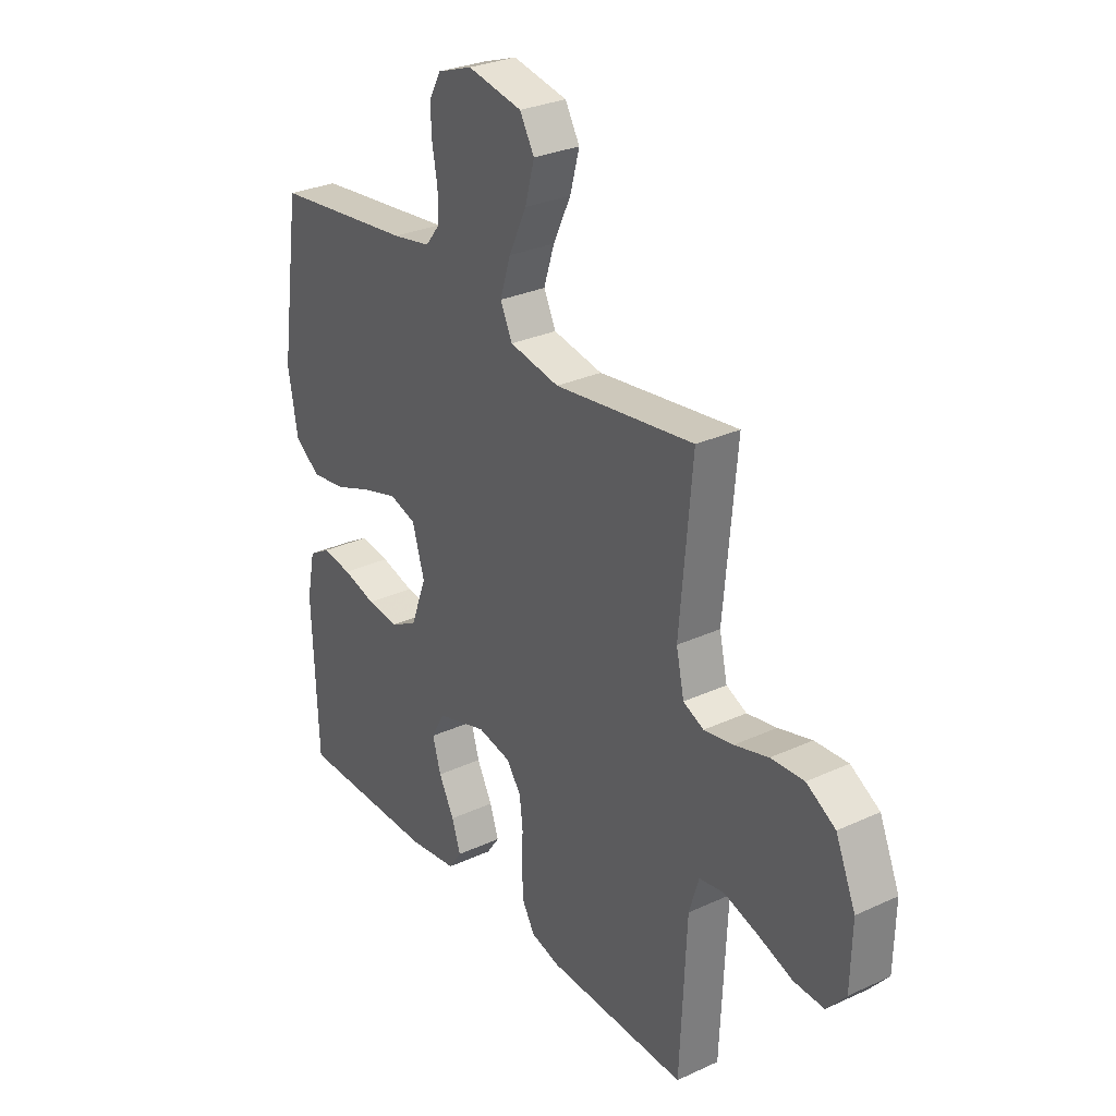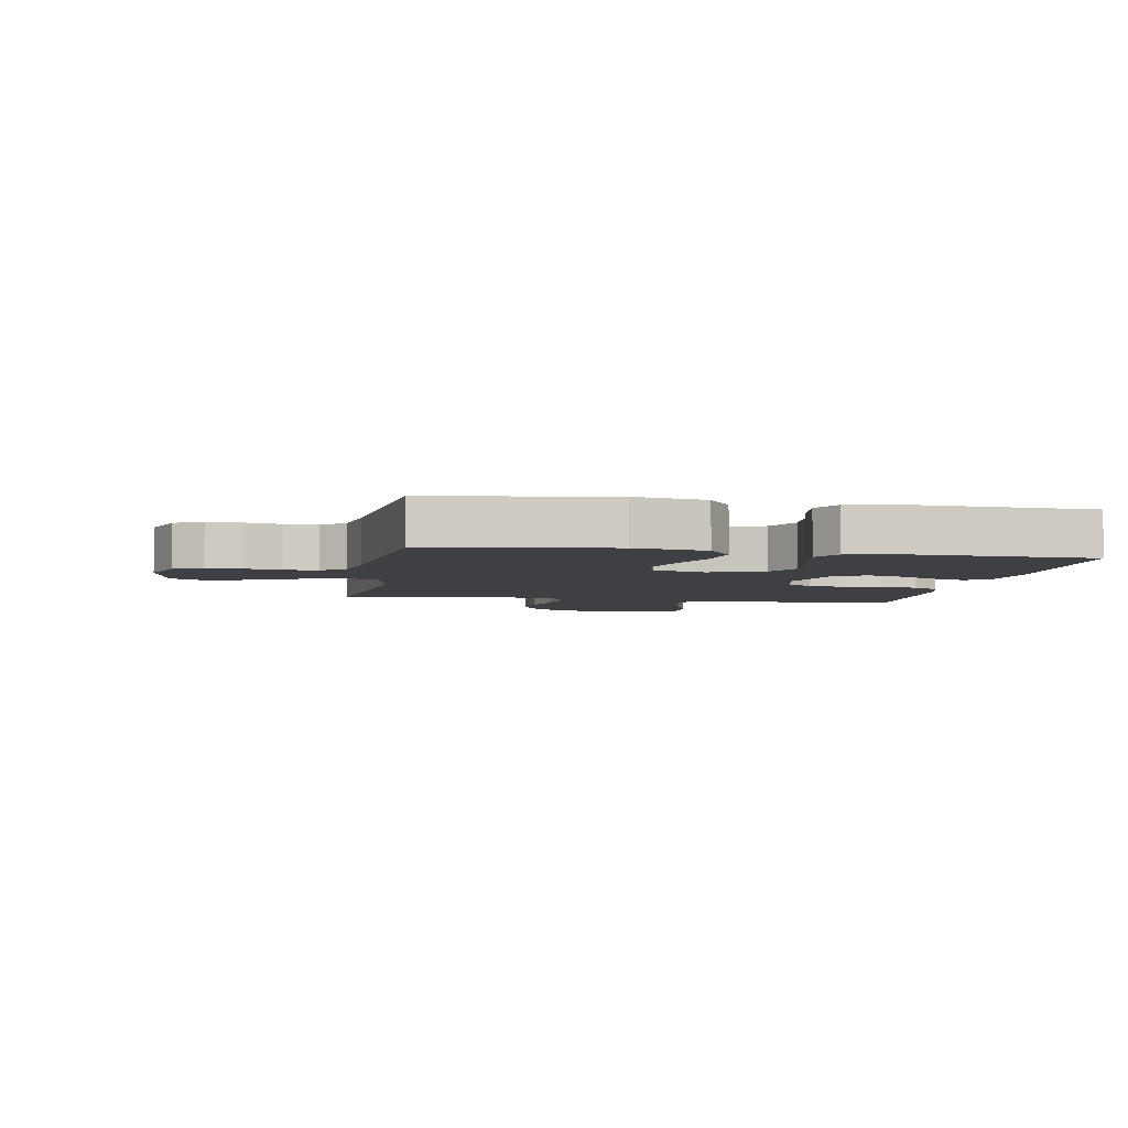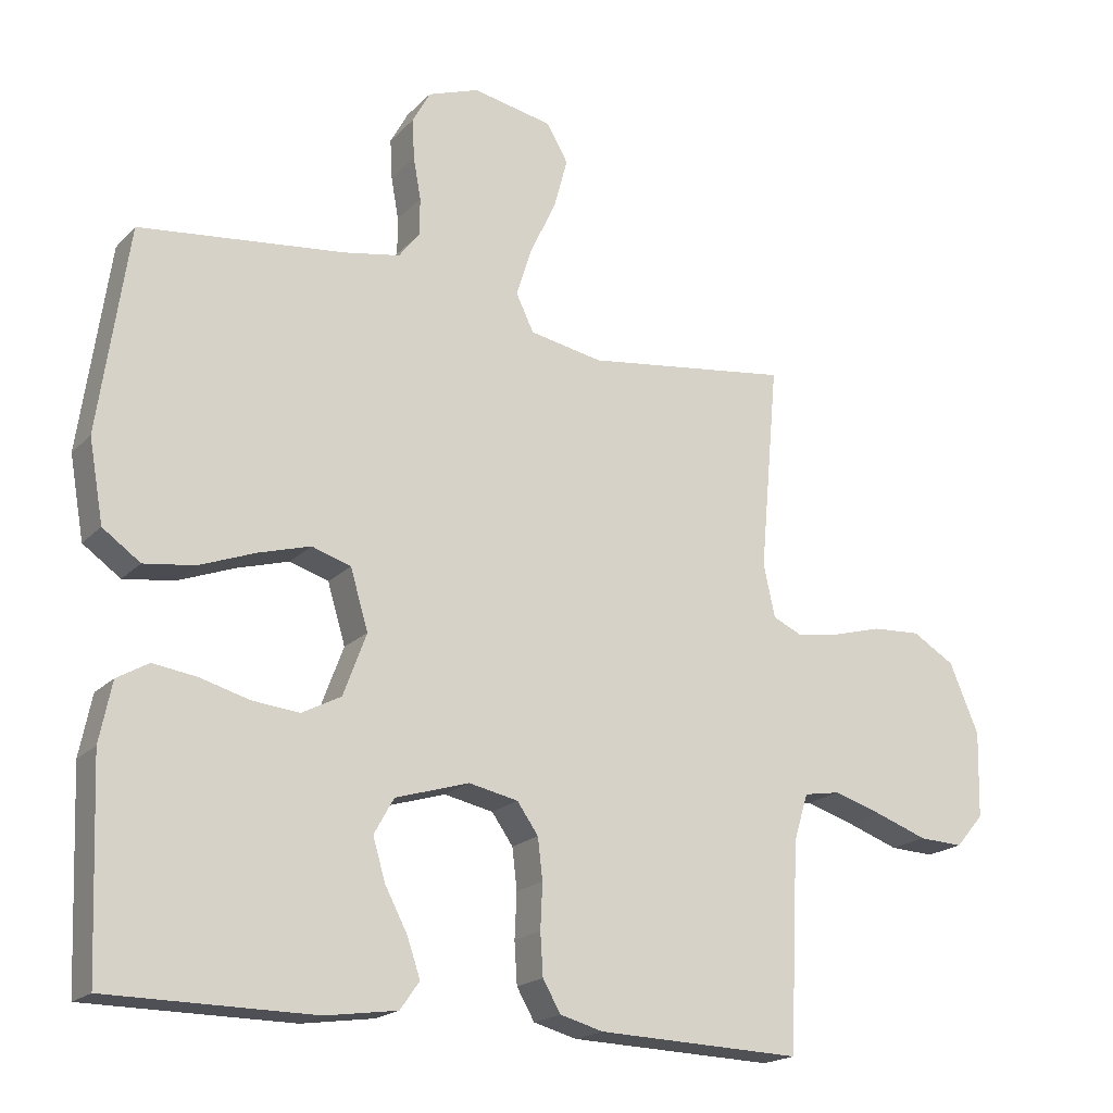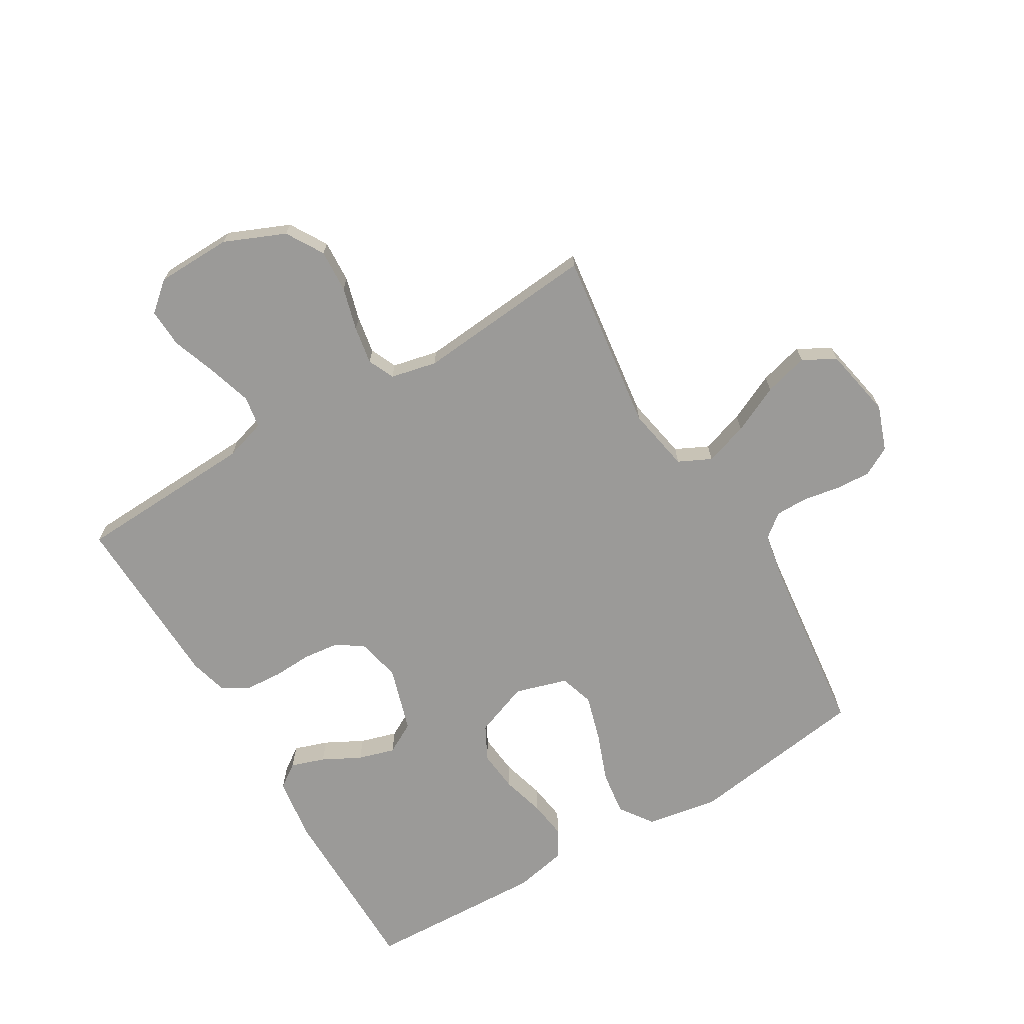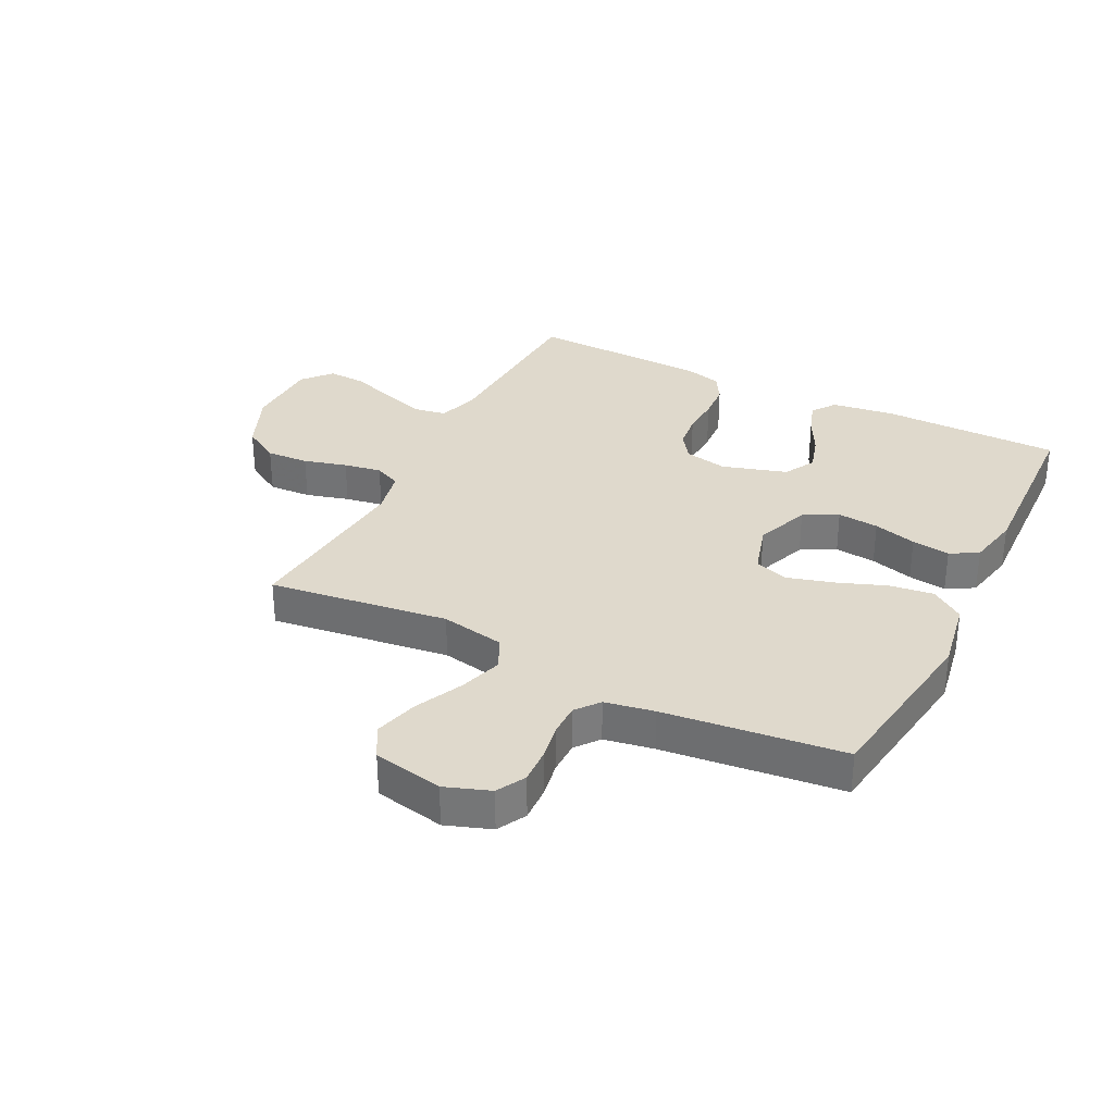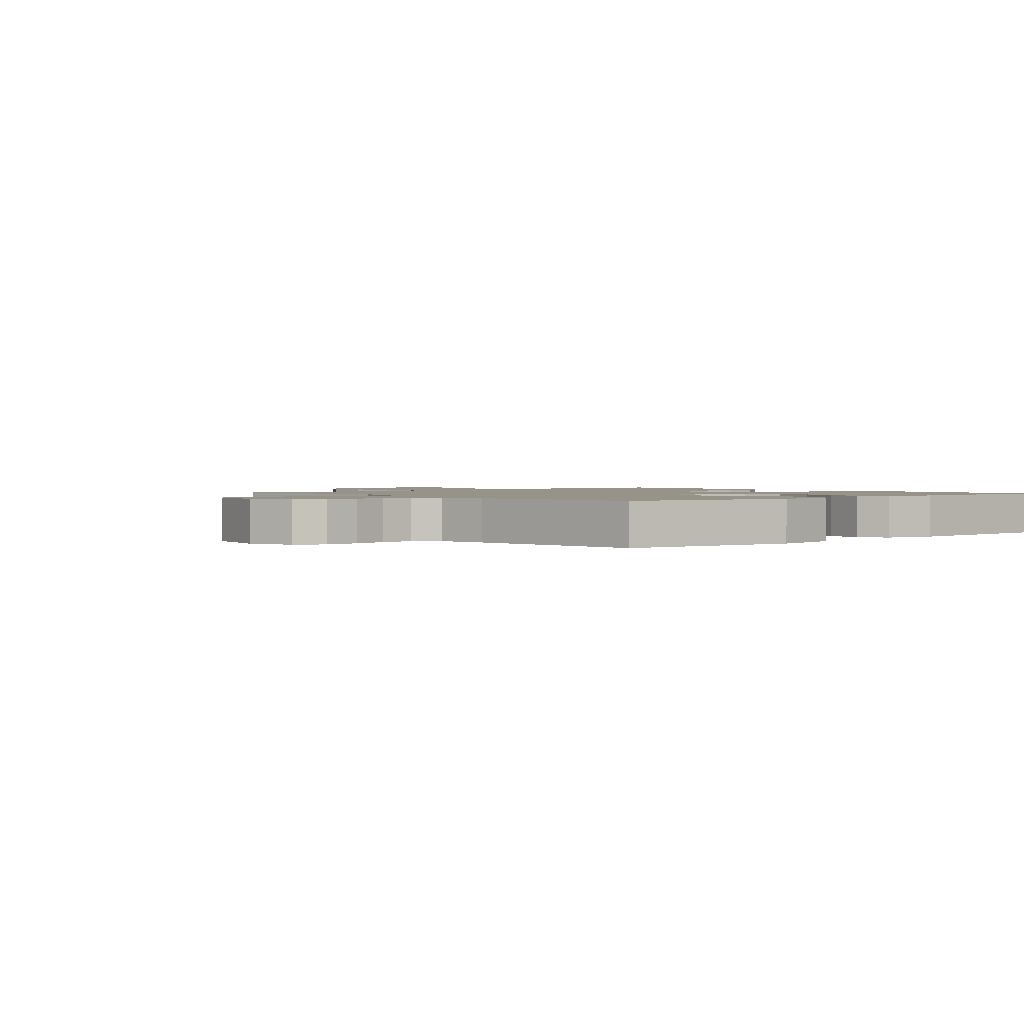
<metadata>
{"format":"obj","ext":"obj","renderer":"f3d","projection":"perspective","resolution":1024,"background":"white","views":[{"elev":29.3,"azim":-124.3,"up":"+Z"},{"elev":-4.7,"azim":80.0,"up":"+Y"},{"elev":-19.1,"azim":150.4,"up":"+Z"},{"elev":-69.4,"azim":-59.3,"up":"+Y"},{"elev":32.3,"azim":26.8,"up":"+Y"},{"elev":1.5,"azim":49.2,"up":"+Y"}]}
</metadata>
<code>
v 0.5 0.07 0.5
v 0.543 0.07 0.2
v 0.522 0.07 0.081
v 0.467 0.07 0.042
v 0.393 0.07 0.052
v 0.311 0.07 0.083
v 0.235 0.07 0.105
v 0.178 0.07 0.087
v 0.152 0.07 0
v 0.186 0.07 -0.091
v 0.243 0.07 -0.121
v 0.312 0.07 -0.114
v 0.384 0.07 -0.094
v 0.448 0.07 -0.085
v 0.494 0.07 -0.112
v 0.512 0.07 -0.2
v 0.5 0.07 -0.5
v 0.2 0.07 -0.502
v 0.095 0.07 -0.487
v 0.067 0.07 -0.447
v 0.086 0.07 -0.391
v 0.119 0.07 -0.328
v 0.137 0.07 -0.267
v 0.108 0.07 -0.215
v 0 0.07 -0.182
v -0.072 0.07 -0.197
v -0.103 0.07 -0.241
v -0.11 0.07 -0.301
v -0.107 0.07 -0.367
v -0.111 0.07 -0.428
v -0.137 0.07 -0.473
v -0.2 0.07 -0.49
v -0.5 0.07 -0.5
v -0.514 0.07 -0.2
v -0.535 0.07 -0.131
v -0.588 0.07 -0.122
v -0.66 0.07 -0.144
v -0.736 0.07 -0.171
v -0.801 0.07 -0.174
v -0.842 0.07 -0.126
v -0.845 0.07 0
v -0.802 0.07 0.101
v -0.74 0.07 0.138
v -0.669 0.07 0.134
v -0.597 0.07 0.114
v -0.534 0.07 0.103
v -0.49 0.07 0.123
v -0.473 0.07 0.2
v -0.5 0.07 0.5
v -0.2 0.07 0.46
v -0.093 0.07 0.48
v -0.067 0.07 0.534
v -0.09 0.07 0.606
v -0.128 0.07 0.686
v -0.148 0.07 0.76
v -0.117 0.07 0.814
v 0 0.07 0.837
v 0.075 0.07 0.81
v 0.101 0.07 0.762
v 0.098 0.07 0.704
v 0.087 0.07 0.643
v 0.087 0.07 0.588
v 0.118 0.07 0.549
v 0.2 0.07 0.534
v 0.5 0 0.5
v 0.543 0 0.2
v 0.522 0 0.081
v 0.467 0 0.042
v 0.393 0 0.052
v 0.311 0 0.083
v 0.235 0 0.105
v 0.178 0 0.087
v 0.152 0 0
v 0.186 0 -0.091
v 0.243 0 -0.121
v 0.312 0 -0.114
v 0.384 0 -0.094
v 0.448 0 -0.085
v 0.494 0 -0.112
v 0.512 0 -0.2
v 0.5 0 -0.5
v 0.2 0 -0.502
v 0.095 0 -0.487
v 0.067 0 -0.447
v 0.086 0 -0.391
v 0.119 0 -0.328
v 0.137 0 -0.267
v 0.108 0 -0.215
v 0 0 -0.182
v -0.072 0 -0.197
v -0.103 0 -0.241
v -0.11 0 -0.301
v -0.107 0 -0.367
v -0.111 0 -0.428
v -0.137 0 -0.473
v -0.2 0 -0.49
v -0.5 0 -0.5
v -0.514 0 -0.2
v -0.535 0 -0.131
v -0.588 0 -0.122
v -0.66 0 -0.144
v -0.736 0 -0.171
v -0.801 0 -0.174
v -0.842 0 -0.126
v -0.845 0 0
v -0.802 0 0.101
v -0.74 0 0.138
v -0.669 0 0.134
v -0.597 0 0.114
v -0.534 0 0.103
v -0.49 0 0.123
v -0.473 0 0.2
v -0.5 0 0.5
v -0.2 0 0.46
v -0.093 0 0.48
v -0.067 0 0.534
v -0.09 0 0.606
v -0.128 0 0.686
v -0.148 0 0.76
v -0.117 0 0.814
v 0 0 0.837
v 0.075 0 0.81
v 0.101 0 0.762
v 0.098 0 0.704
v 0.087 0 0.643
v 0.087 0 0.588
v 0.118 0 0.549
v 0.2 0 0.534
f 58 59 60 61
f 58 61 62
f 57 58 62
f 56 57 62
f 53 54 55 56
f 52 53 56 62
f 51 52 62 63
f 48 49 50
f 47 48 50 51
f 42 43 44 45
f 42 45 46
f 41 42 46
f 40 41 46
f 37 38 39 40
f 36 37 40 46
f 35 36 46 47
f 31 32 33 34
f 28 29 30 31
f 27 28 31 34
f 26 27 34 35
f 19 20 21 22
f 19 22 23
f 18 19 23
f 17 18 23
f 16 17 23 24
f 12 13 14 15
f 11 12 15 16
f 3 4 5 6
f 3 6 7
f 64 1 2 3
f 64 3 7
f 63 64 7 8
f 51 63 8 9
f 47 51 9 10
f 25 26 35 47
f 25 47 10 11
f 11 16 24 25
f 125 124 123 122
f 126 125 122
f 126 122 121
f 126 121 120
f 120 119 118 117
f 126 120 117 116
f 127 126 116 115
f 114 113 112
f 115 114 112 111
f 109 108 107 106
f 110 109 106
f 110 106 105
f 110 105 104
f 104 103 102 101
f 110 104 101 100
f 111 110 100 99
f 98 97 96 95
f 95 94 93 92
f 98 95 92 91
f 99 98 91 90
f 86 85 84 83
f 87 86 83
f 87 83 82
f 87 82 81
f 88 87 81 80
f 79 78 77 76
f 80 79 76 75
f 70 69 68 67
f 71 70 67
f 67 66 65 128
f 71 67 128
f 72 71 128 127
f 73 72 127 115
f 74 73 115 111
f 111 99 90 89
f 75 74 111 89
f 89 88 80 75
f 1 65 66 2
f 2 66 67 3
f 3 67 68 4
f 4 68 69 5
f 5 69 70 6
f 6 70 71 7
f 7 71 72 8
f 8 72 73 9
f 9 73 74 10
f 10 74 75 11
f 11 75 76 12
f 12 76 77 13
f 13 77 78 14
f 14 78 79 15
f 15 79 80 16
f 16 80 81 17
f 17 81 82 18
f 18 82 83 19
f 19 83 84 20
f 20 84 85 21
f 21 85 86 22
f 22 86 87 23
f 23 87 88 24
f 24 88 89 25
f 25 89 90 26
f 26 90 91 27
f 27 91 92 28
f 28 92 93 29
f 29 93 94 30
f 30 94 95 31
f 31 95 96 32
f 32 96 97 33
f 33 97 98 34
f 34 98 99 35
f 35 99 100 36
f 36 100 101 37
f 37 101 102 38
f 38 102 103 39
f 39 103 104 40
f 40 104 105 41
f 41 105 106 42
f 42 106 107 43
f 43 107 108 44
f 44 108 109 45
f 45 109 110 46
f 46 110 111 47
f 47 111 112 48
f 48 112 113 49
f 49 113 114 50
f 50 114 115 51
f 51 115 116 52
f 52 116 117 53
f 53 117 118 54
f 54 118 119 55
f 55 119 120 56
f 56 120 121 57
f 57 121 122 58
f 58 122 123 59
f 59 123 124 60
f 60 124 125 61
f 61 125 126 62
f 62 126 127 63
f 63 127 128 64
f 64 128 65 1

</code>
